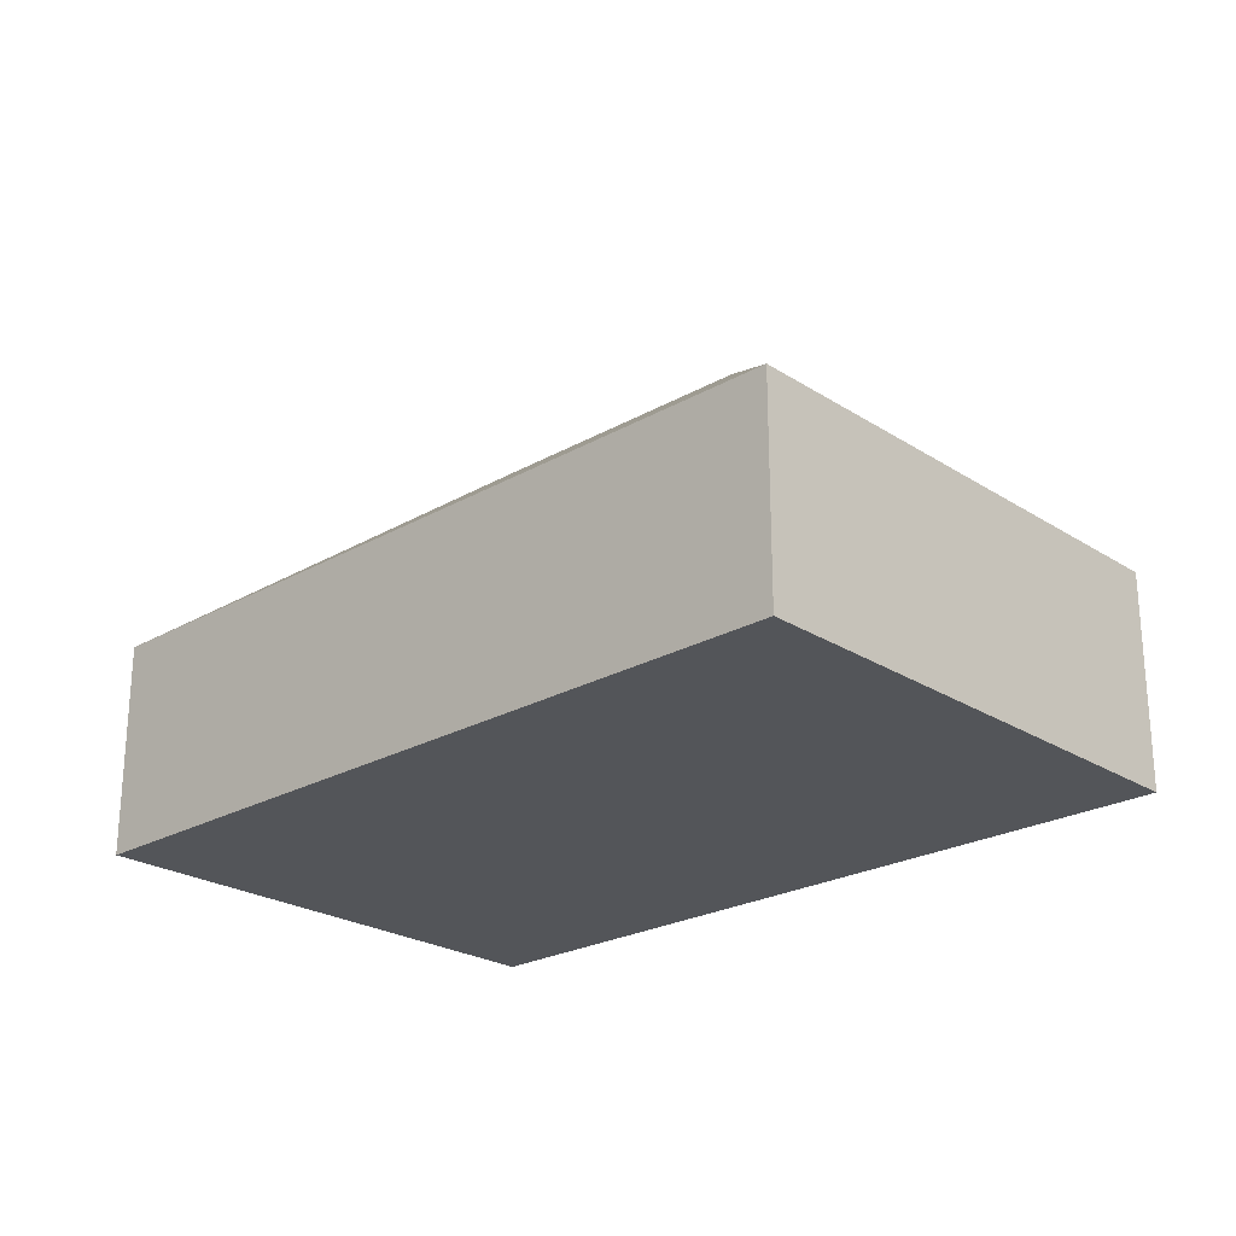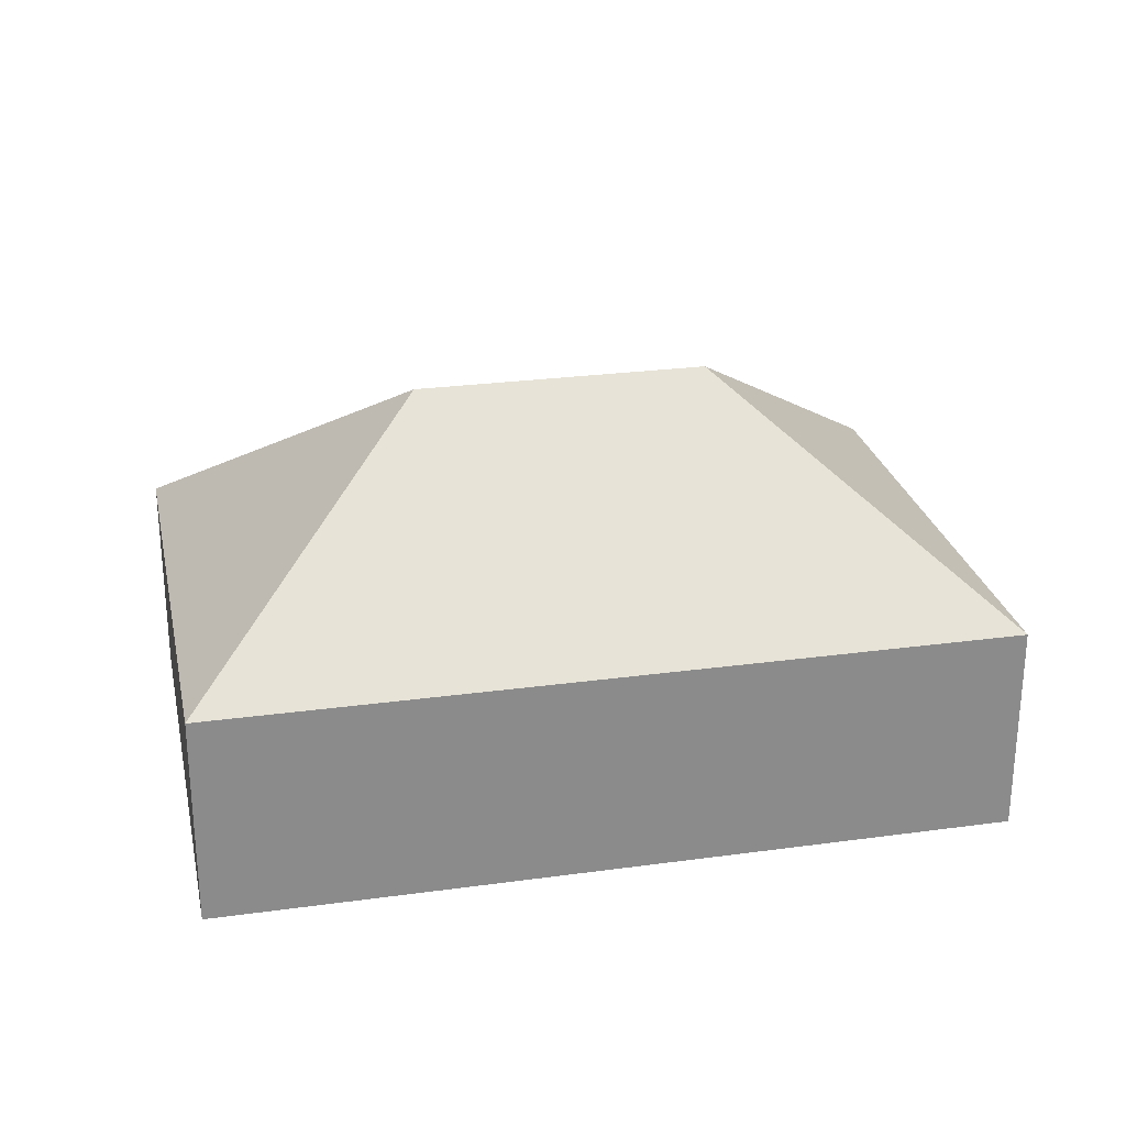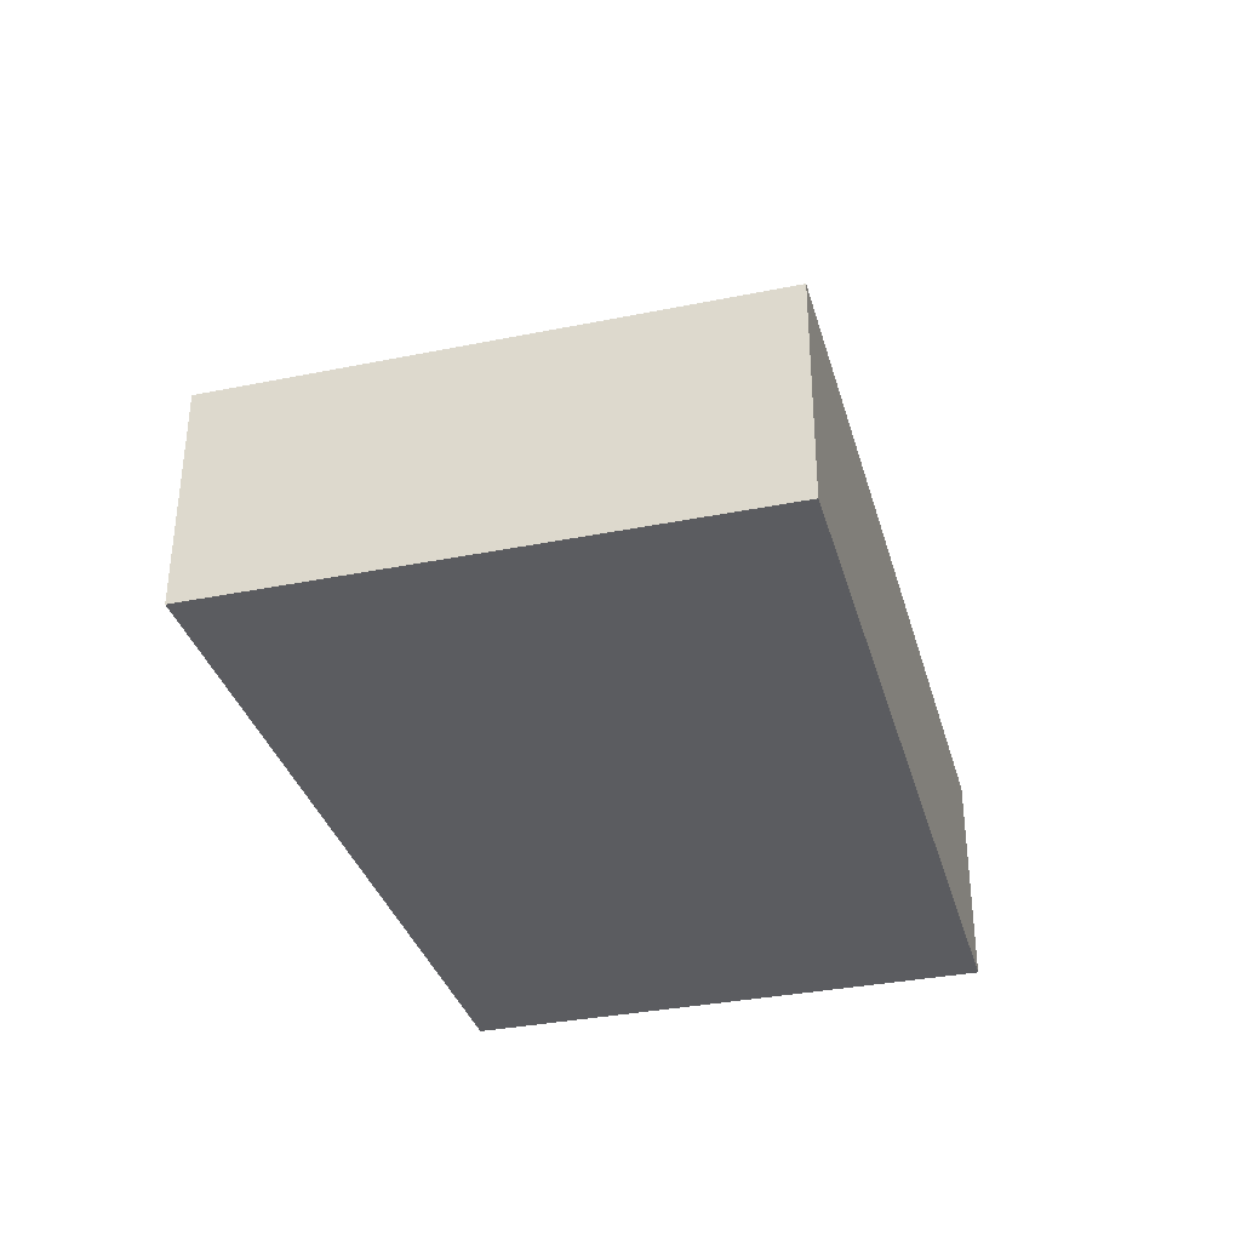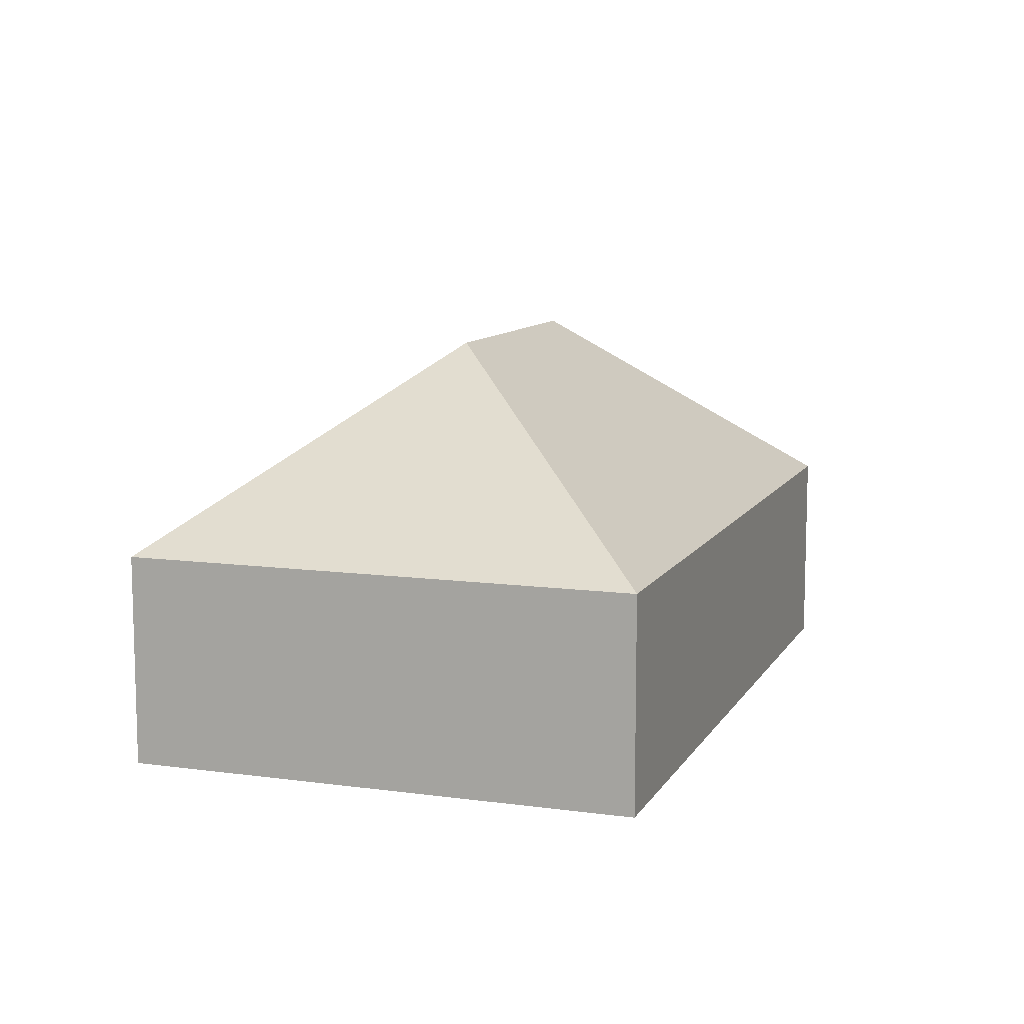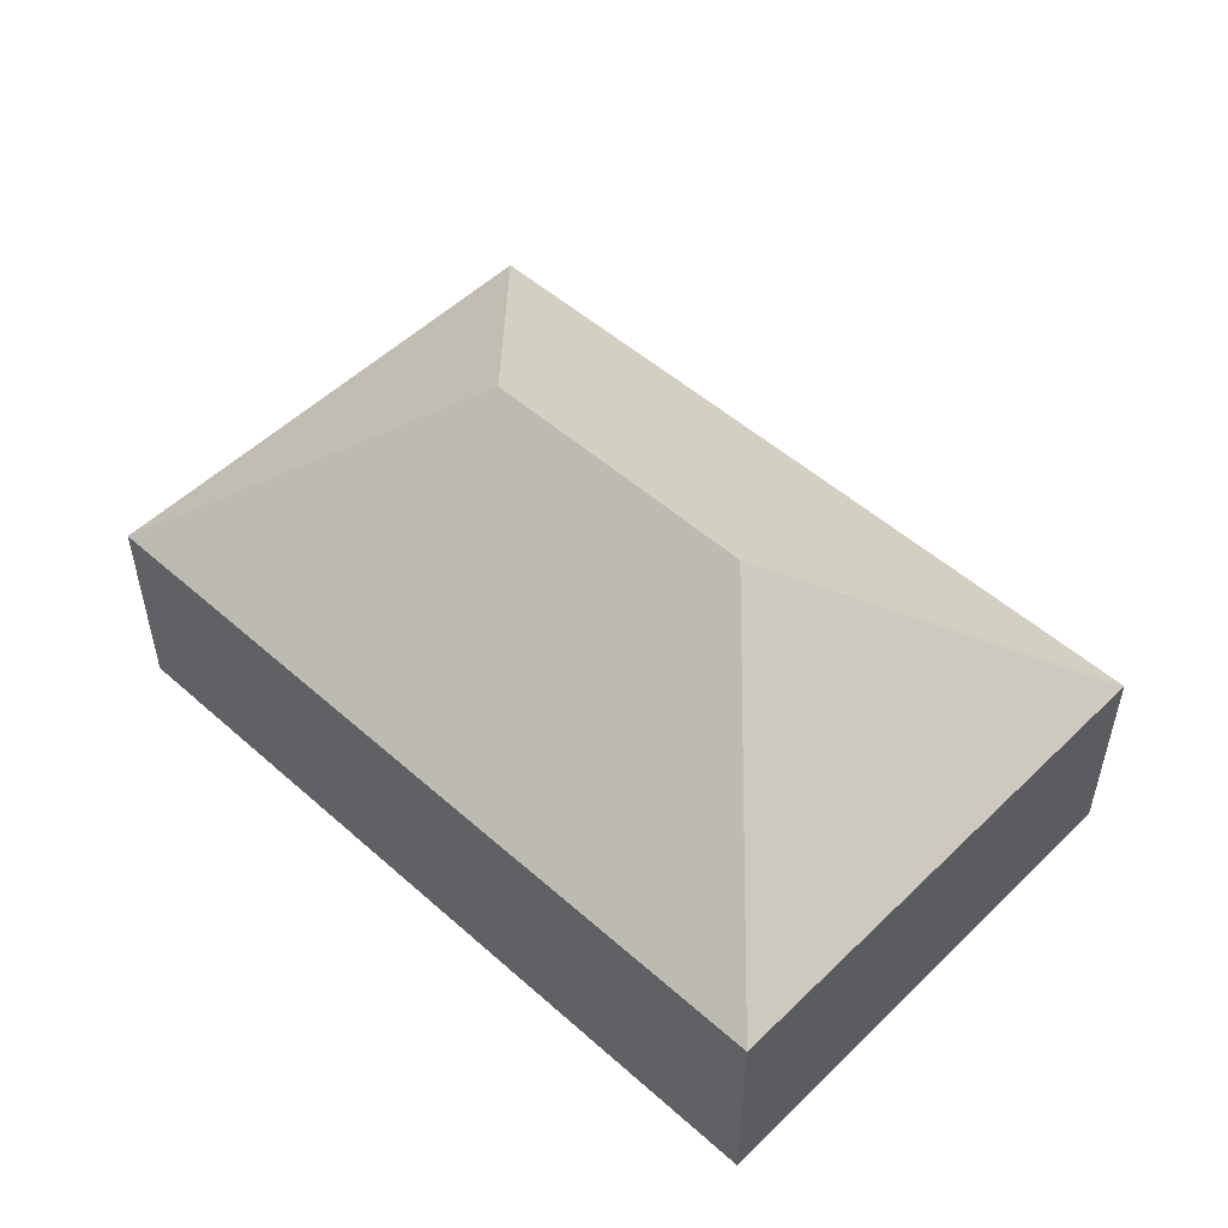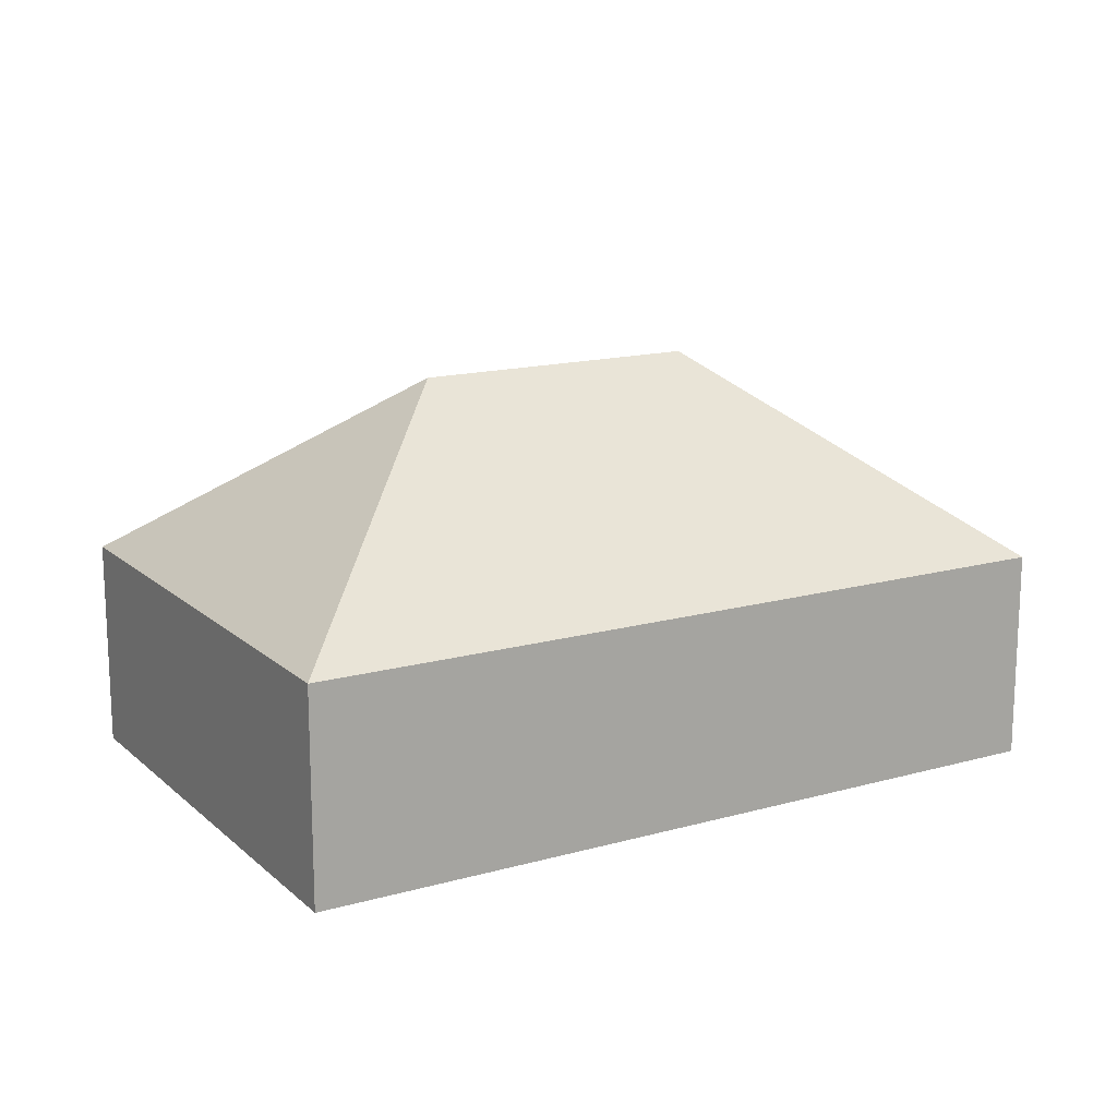
<metadata>
{"format":"obj","ext":"obj","renderer":"f3d","projection":"perspective","resolution":1024,"background":"white","views":[{"elev":-24.0,"azim":-124.6,"up":"+Y"},{"elev":26.3,"azim":180.0,"up":"+Y"},{"elev":-34.6,"azim":117.3,"up":"+Y"},{"elev":10.1,"azim":-58.7,"up":"+Y"},{"elev":51.8,"azim":55.9,"up":"+Y"},{"elev":15.4,"azim":161.6,"up":"+Y"}]}
</metadata>
<code>
o BK39_500_018028_0068
v 332.3 75 -71.34
v 54.7 75 -11.76
v 123.9 145 -120.7
v 225.7 145 -142.6
v 293.7 75 -251.1
v 16.12 75 -191.5
v 332.3 0 -71.34
v 54.7 0 -11.76
v 16.12 0 -191.5
v 293.7 0 -251.1
f 2 3 6
f 2 1 4 3
f 1 5 4
f 5 6 3 4
f 7 8 9 10
f 1 7 8 2
f 2 8 9 6
f 6 9 10 5
f 5 10 7 1

</code>
